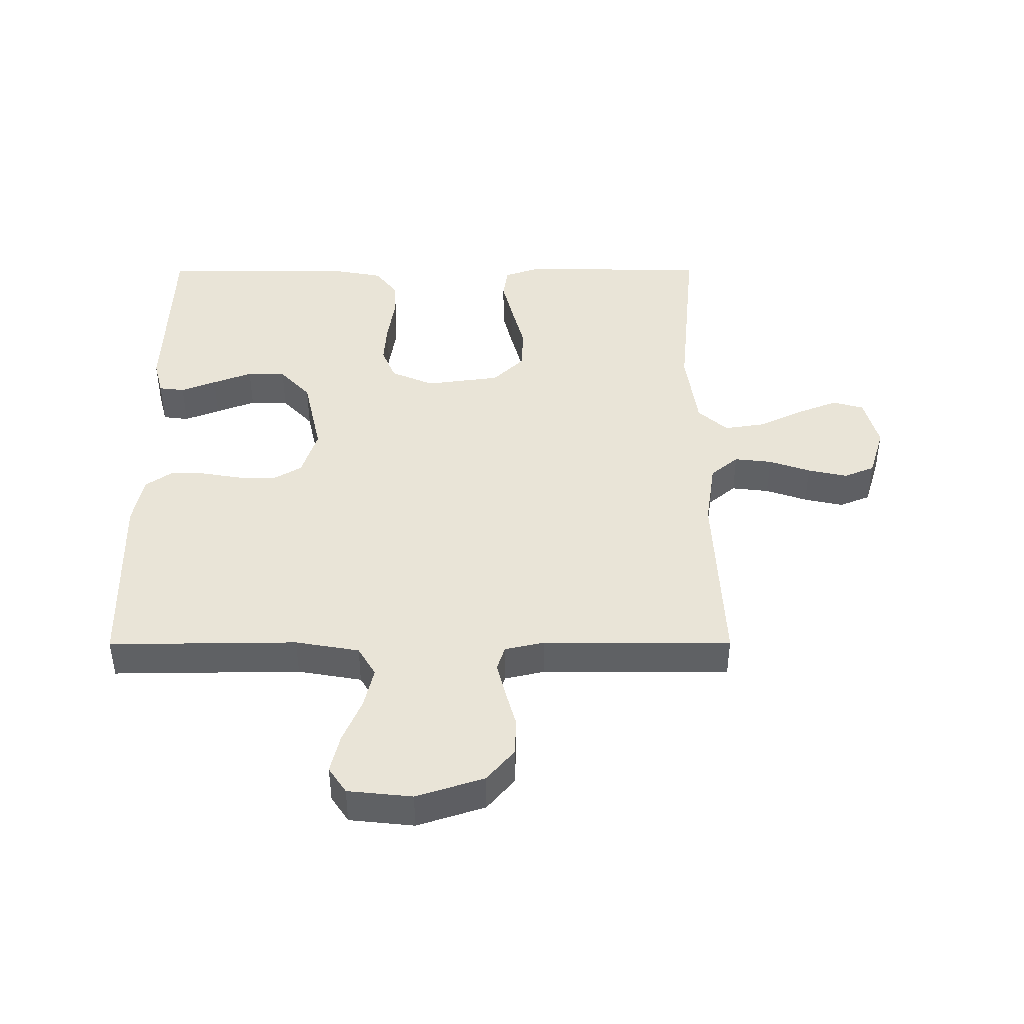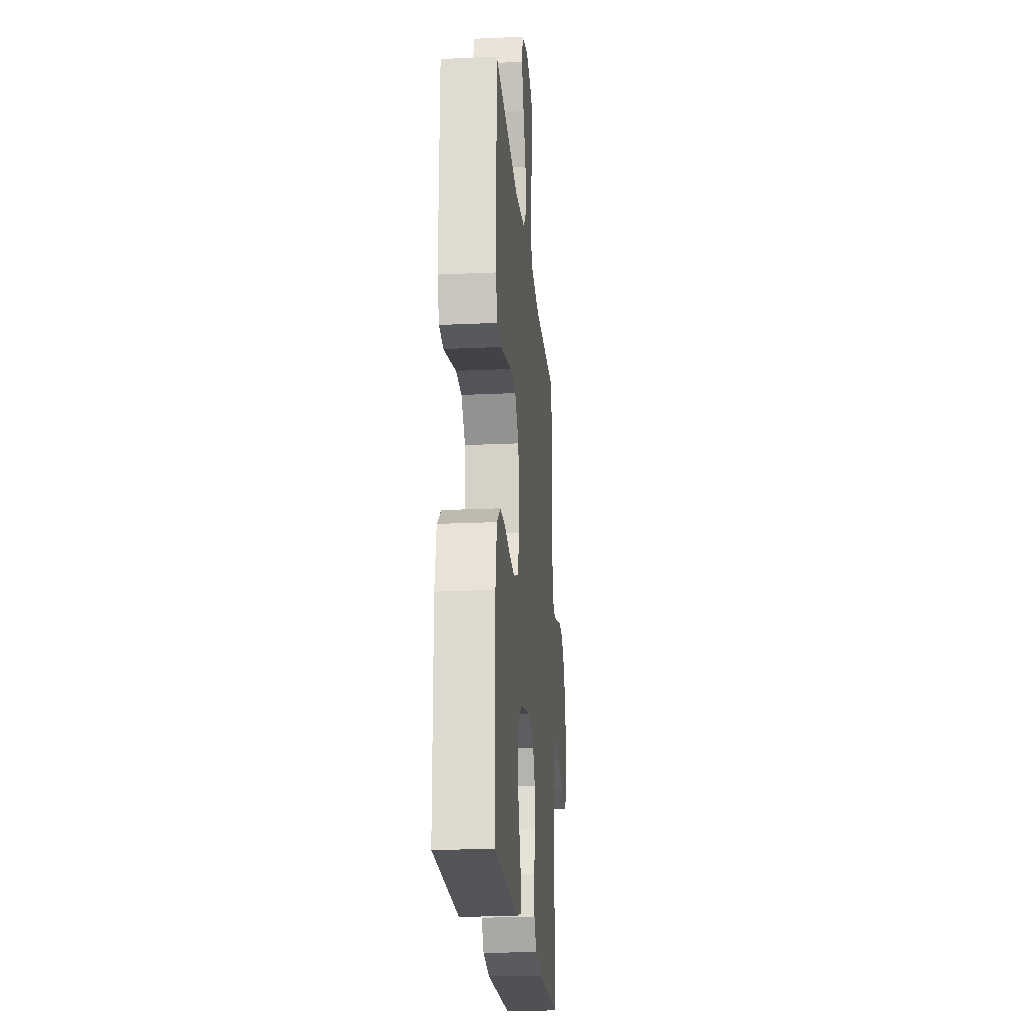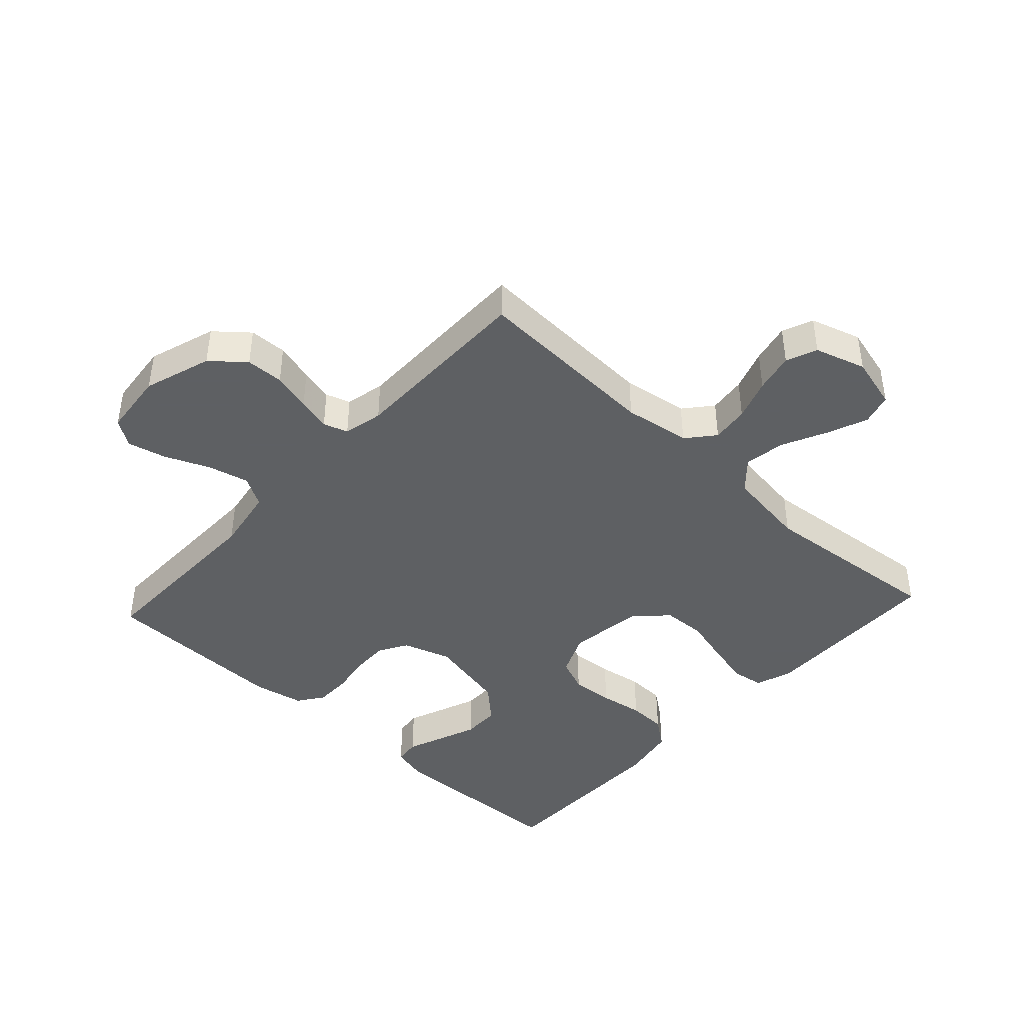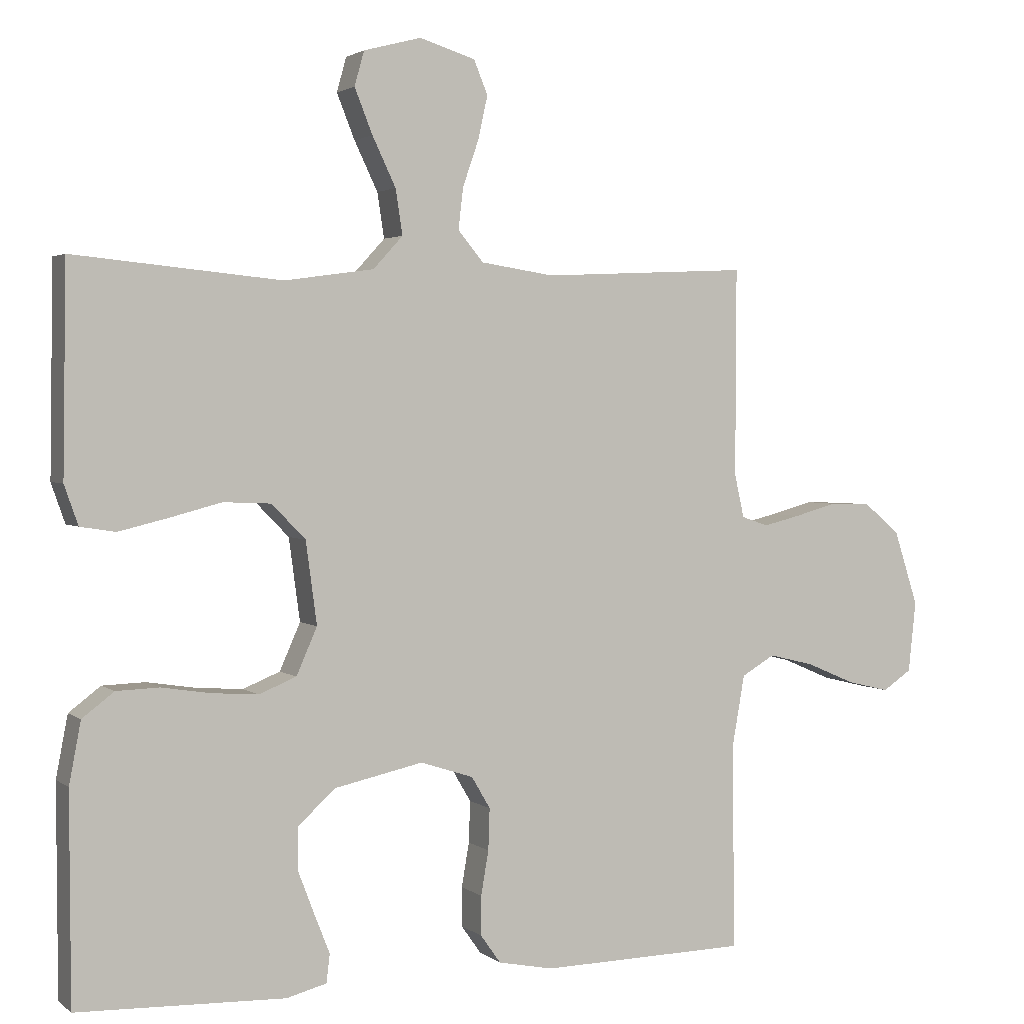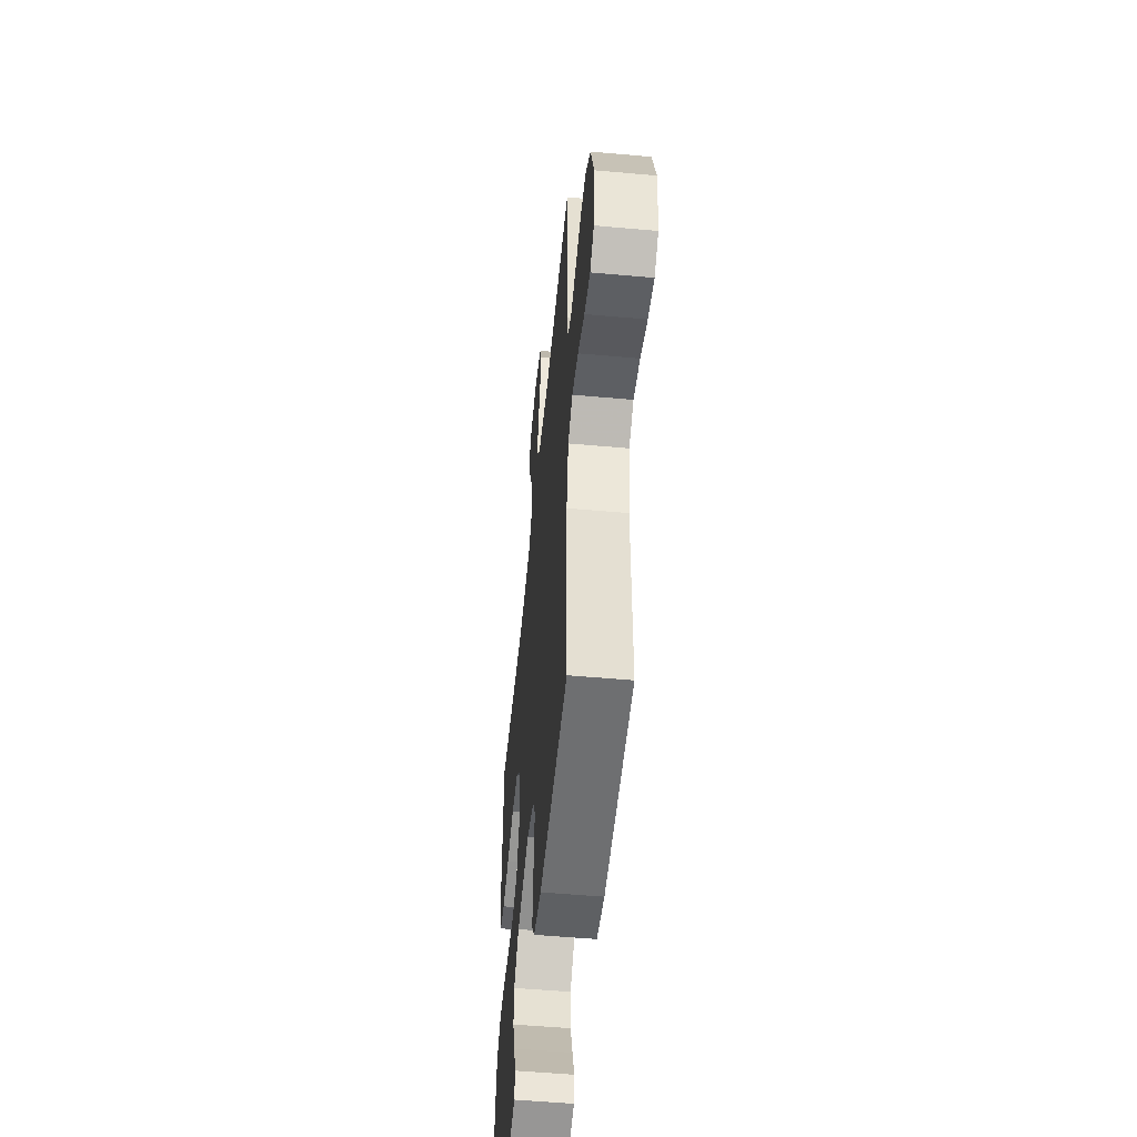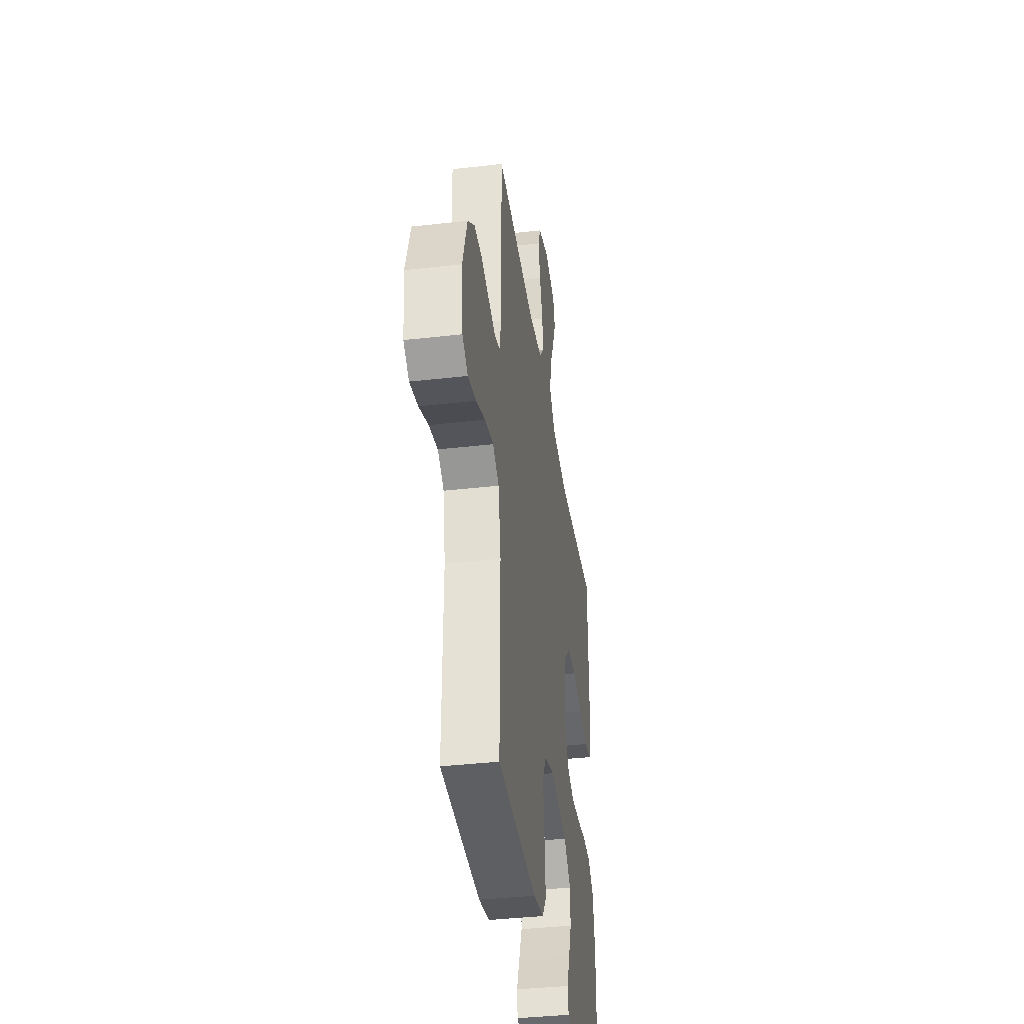
<metadata>
{"format":"obj","ext":"obj","renderer":"f3d","projection":"perspective","resolution":1024,"background":"white","views":[{"elev":43.3,"azim":-90.2,"up":"+Y"},{"elev":-21.2,"azim":94.7,"up":"+Z"},{"elev":-42.7,"azim":-42.7,"up":"+Y"},{"elev":2.5,"azim":155.8,"up":"+Z"},{"elev":-53.3,"azim":-95.5,"up":"+Z"},{"elev":-38.7,"azim":-81.8,"up":"+Z"}]}
</metadata>
<code>
v -0.5 0.07 -0.5
v -0.497 0.07 -0.2
v -0.515 0.07 -0.098
v -0.563 0.07 -0.07
v -0.629 0.07 -0.086
v -0.699 0.07 -0.116
v -0.761 0.07 -0.131
v -0.803 0.07 -0.103
v -0.814 0.07 0
v -0.779 0.07 0.108
v -0.727 0.07 0.152
v -0.667 0.07 0.154
v -0.605 0.07 0.137
v -0.552 0.07 0.124
v -0.513 0.07 0.137
v -0.499 0.07 0.2
v -0.5 0.07 0.5
v -0.2 0.07 0.486
v -0.094 0.07 0.502
v -0.057 0.07 0.546
v -0.064 0.07 0.606
v -0.087 0.07 0.672
v -0.101 0.07 0.735
v -0.081 0.07 0.784
v 0 0.07 0.809
v 0.083 0.07 0.787
v 0.097 0.07 0.737
v 0.071 0.07 0.672
v 0.037 0.07 0.601
v 0.027 0.07 0.536
v 0.07 0.07 0.489
v 0.2 0.07 0.471
v 0.5 0.07 0.5
v 0.505 0.07 0.2
v 0.485 0.07 0.143
v 0.434 0.07 0.135
v 0.364 0.07 0.152
v 0.288 0.07 0.172
v 0.219 0.07 0.169
v 0.17 0.07 0.119
v 0.154 0.07 0
v 0.184 0.07 -0.068
v 0.238 0.07 -0.09
v 0.306 0.07 -0.085
v 0.376 0.07 -0.074
v 0.438 0.07 -0.076
v 0.484 0.07 -0.111
v 0.501 0.07 -0.2
v 0.5 0.07 -0.5
v 0.2 0.07 -0.51
v 0.142 0.07 -0.495
v 0.137 0.07 -0.454
v 0.159 0.07 -0.398
v 0.183 0.07 -0.335
v 0.182 0.07 -0.274
v 0.129 0.07 -0.225
v 0 0.07 -0.197
v -0.077 0.07 -0.222
v -0.104 0.07 -0.268
v -0.102 0.07 -0.328
v -0.091 0.07 -0.392
v -0.091 0.07 -0.449
v -0.12 0.07 -0.49
v -0.2 0.07 -0.506
v -0.5 0 -0.5
v -0.497 0 -0.2
v -0.515 0 -0.098
v -0.563 0 -0.07
v -0.629 0 -0.086
v -0.699 0 -0.116
v -0.761 0 -0.131
v -0.803 0 -0.103
v -0.814 0 0
v -0.779 0 0.108
v -0.727 0 0.152
v -0.667 0 0.154
v -0.605 0 0.137
v -0.552 0 0.124
v -0.513 0 0.137
v -0.499 0 0.2
v -0.5 0 0.5
v -0.2 0 0.486
v -0.094 0 0.502
v -0.057 0 0.546
v -0.064 0 0.606
v -0.087 0 0.672
v -0.101 0 0.735
v -0.081 0 0.784
v 0 0 0.809
v 0.083 0 0.787
v 0.097 0 0.737
v 0.071 0 0.672
v 0.037 0 0.601
v 0.027 0 0.536
v 0.07 0 0.489
v 0.2 0 0.471
v 0.5 0 0.5
v 0.505 0 0.2
v 0.485 0 0.143
v 0.434 0 0.135
v 0.364 0 0.152
v 0.288 0 0.172
v 0.219 0 0.169
v 0.17 0 0.119
v 0.154 0 0
v 0.184 0 -0.068
v 0.238 0 -0.09
v 0.306 0 -0.085
v 0.376 0 -0.074
v 0.438 0 -0.076
v 0.484 0 -0.111
v 0.501 0 -0.2
v 0.5 0 -0.5
v 0.2 0 -0.51
v 0.142 0 -0.495
v 0.137 0 -0.454
v 0.159 0 -0.398
v 0.183 0 -0.335
v 0.182 0 -0.274
v 0.129 0 -0.225
v 0 0 -0.197
v -0.077 0 -0.222
v -0.104 0 -0.268
v -0.102 0 -0.328
v -0.091 0 -0.392
v -0.091 0 -0.449
v -0.12 0 -0.49
v -0.2 0 -0.506
f 63 64 1 2
f 60 61 62 63
f 59 60 63 2
f 58 59 2 3
f 57 58 3 4
f 56 57 4
f 50 51 52 53
f 50 53 54
f 49 50 54 55
f 44 45 46 47
f 43 44 47 48
f 42 43 48 49
f 35 36 37 38
f 33 34 35 38
f 32 33 38 39
f 31 32 39 40
f 26 27 28 29
f 24 25 26 29
f 24 29 30
f 21 22 23 24
f 20 21 24 30
f 19 20 30 31
f 16 17 18
f 15 16 18 19
f 10 11 12 13
f 10 13 14
f 9 10 14
f 8 9 14 15
f 5 6 7 8
f 4 5 8 15
f 42 49 55 56
f 41 42 56 4
f 19 31 40 41
f 4 15 19 41
f 66 65 128 127
f 127 126 125 124
f 66 127 124 123
f 67 66 123 122
f 68 67 122 121
f 68 121 120
f 117 116 115 114
f 118 117 114
f 119 118 114 113
f 111 110 109 108
f 112 111 108 107
f 113 112 107 106
f 102 101 100 99
f 102 99 98 97
f 103 102 97 96
f 104 103 96 95
f 93 92 91 90
f 93 90 89 88
f 94 93 88
f 88 87 86 85
f 94 88 85 84
f 95 94 84 83
f 82 81 80
f 83 82 80 79
f 77 76 75 74
f 78 77 74
f 78 74 73
f 79 78 73 72
f 72 71 70 69
f 79 72 69 68
f 120 119 113 106
f 68 120 106 105
f 105 104 95 83
f 105 83 79 68
f 1 65 66 2
f 2 66 67 3
f 3 67 68 4
f 4 68 69 5
f 5 69 70 6
f 6 70 71 7
f 7 71 72 8
f 8 72 73 9
f 9 73 74 10
f 10 74 75 11
f 11 75 76 12
f 12 76 77 13
f 13 77 78 14
f 14 78 79 15
f 15 79 80 16
f 16 80 81 17
f 17 81 82 18
f 18 82 83 19
f 19 83 84 20
f 20 84 85 21
f 21 85 86 22
f 22 86 87 23
f 23 87 88 24
f 24 88 89 25
f 25 89 90 26
f 26 90 91 27
f 27 91 92 28
f 28 92 93 29
f 29 93 94 30
f 30 94 95 31
f 31 95 96 32
f 32 96 97 33
f 33 97 98 34
f 34 98 99 35
f 35 99 100 36
f 36 100 101 37
f 37 101 102 38
f 38 102 103 39
f 39 103 104 40
f 40 104 105 41
f 41 105 106 42
f 42 106 107 43
f 43 107 108 44
f 44 108 109 45
f 45 109 110 46
f 46 110 111 47
f 47 111 112 48
f 48 112 113 49
f 49 113 114 50
f 50 114 115 51
f 51 115 116 52
f 52 116 117 53
f 53 117 118 54
f 54 118 119 55
f 55 119 120 56
f 56 120 121 57
f 57 121 122 58
f 58 122 123 59
f 59 123 124 60
f 60 124 125 61
f 61 125 126 62
f 62 126 127 63
f 63 127 128 64
f 64 128 65 1

</code>
